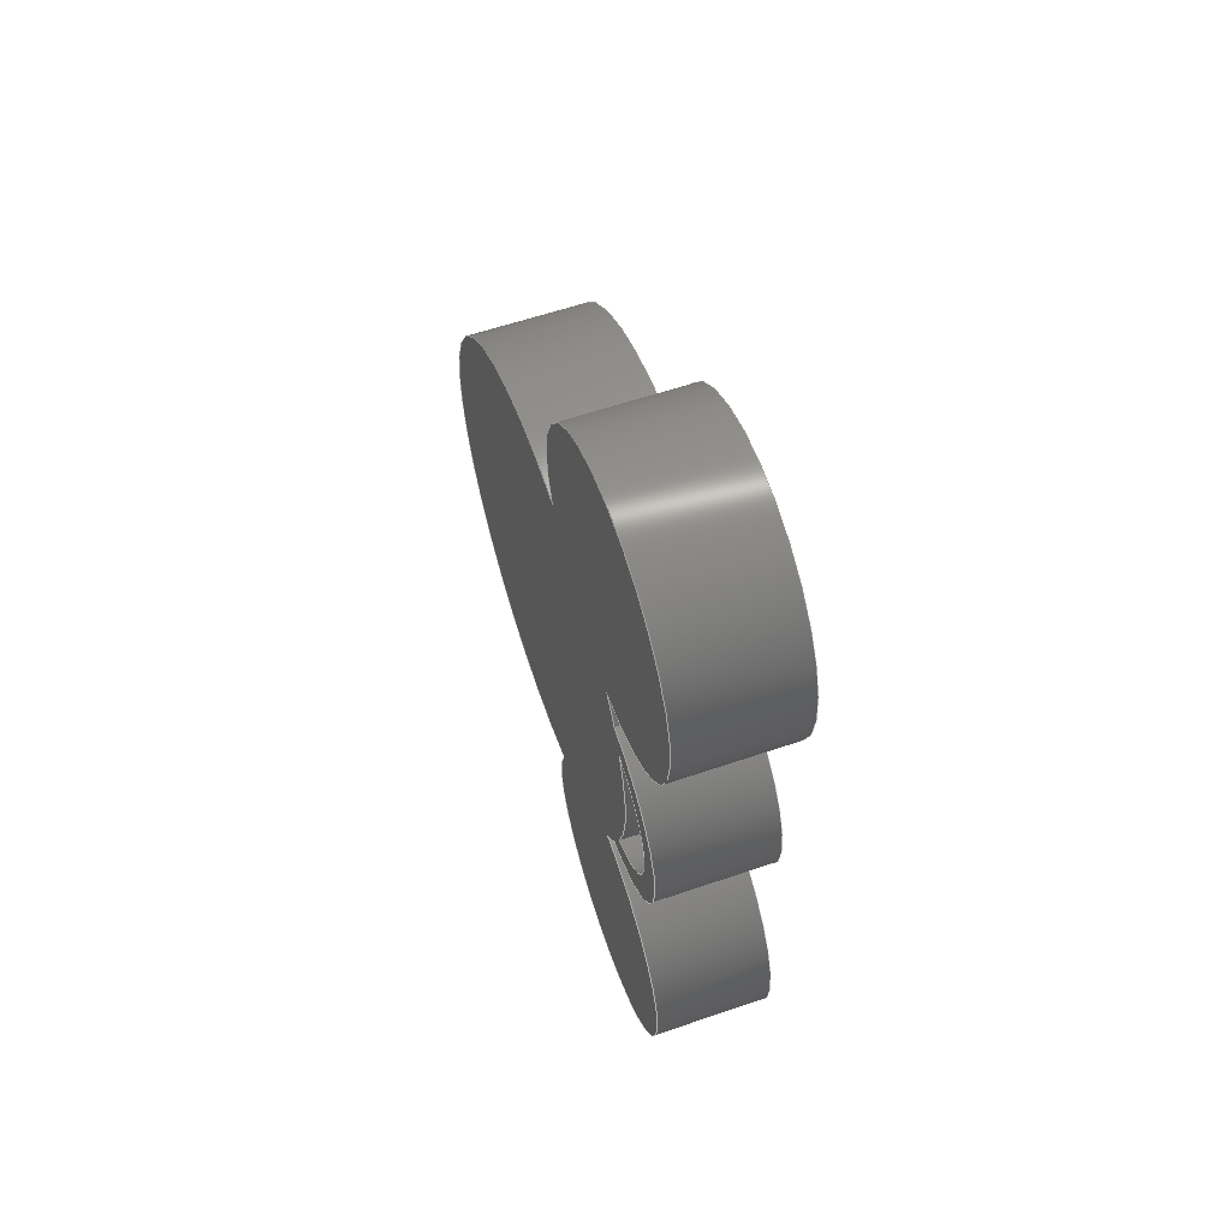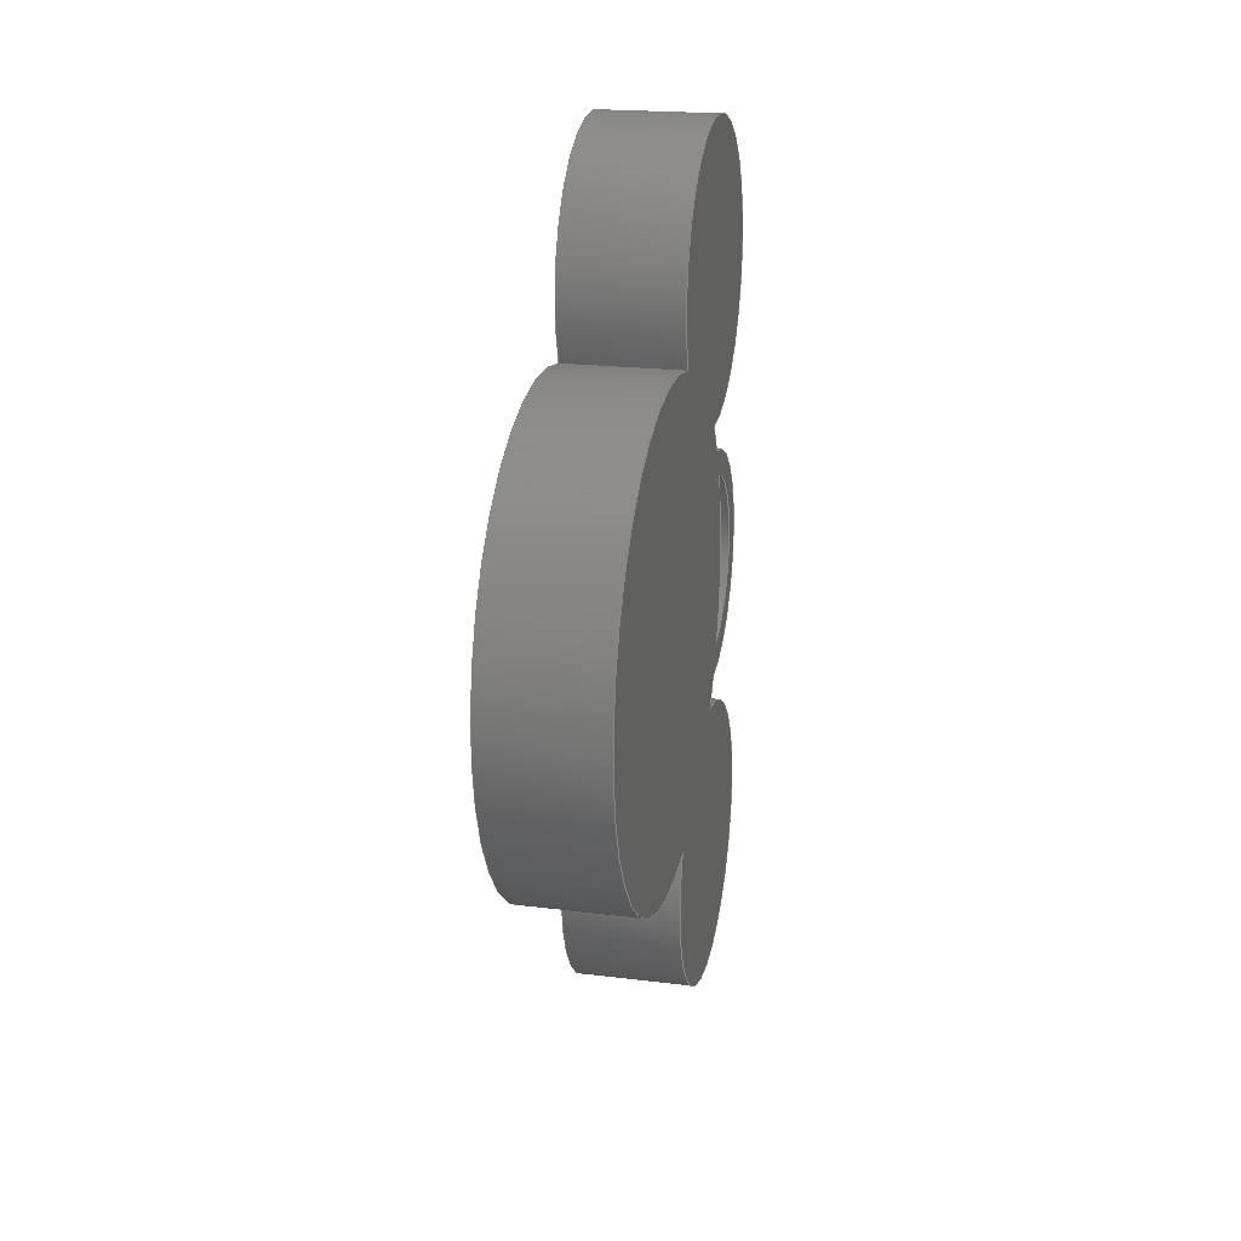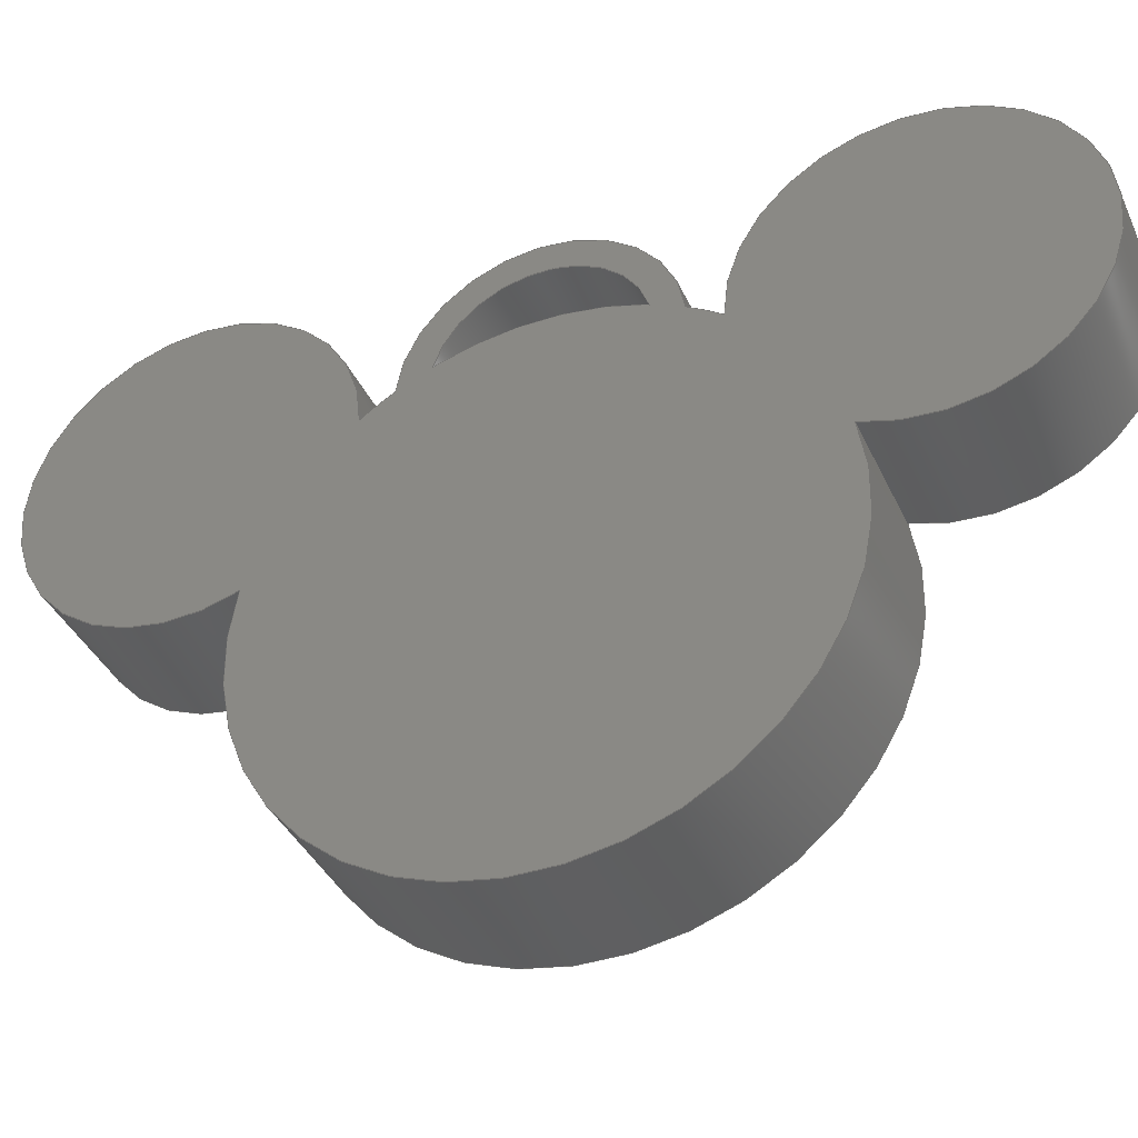
<metadata>
{"format":"step","ext":"step","renderer":"f3d","projection":"perspective","resolution":1024,"background":"white","views":[{"elev":60.3,"azim":160.8,"up":"+Z"},{"elev":21.2,"azim":12.4,"up":"+Z"},{"elev":-39.0,"azim":-67.1,"up":"+Y"}]}
</metadata>
<code>
ISO-10303-21;
DATA;
#1=MECHANICAL_DESIGN_GEOMETRIC_PRESENTATION_REPRESENTATION('',(#4),#326);
#2=SHAPE_REPRESENTATION_RELATIONSHIP('SRR','None',#333,#3);
#3=ADVANCED_BREP_SHAPE_REPRESENTATION('',(#5),#325);
#4=STYLED_ITEM('',(#343),#5);
#5=MANIFOLD_SOLID_BREP('Mickey',#170);
#6=FACE_BOUND('',#29,.T.);
#7=FACE_BOUND('',#31,.T.);
#8=PLANE('',#208);
#9=PLANE('',#209);
#10=FACE_OUTER_BOUND('',#20,.T.);
#11=FACE_OUTER_BOUND('',#21,.T.);
#12=FACE_OUTER_BOUND('',#22,.T.);
#13=FACE_OUTER_BOUND('',#23,.T.);
#14=FACE_OUTER_BOUND('',#24,.T.);
#15=FACE_OUTER_BOUND('',#25,.T.);
#16=FACE_OUTER_BOUND('',#26,.T.);
#17=FACE_OUTER_BOUND('',#27,.T.);
#18=FACE_OUTER_BOUND('',#28,.T.);
#19=FACE_OUTER_BOUND('',#30,.T.);
#20=EDGE_LOOP('',(#104,#105,#106,#107));
#21=EDGE_LOOP('',(#108,#109,#110,#111));
#22=EDGE_LOOP('',(#112,#113,#114,#115));
#23=EDGE_LOOP('',(#116,#117,#118,#119));
#24=EDGE_LOOP('',(#120,#121,#122,#123));
#25=EDGE_LOOP('',(#124,#125,#126,#127));
#26=EDGE_LOOP('',(#128,#129,#130,#131));
#27=EDGE_LOOP('',(#132,#133,#134,#135));
#28=EDGE_LOOP('',(#136,#137,#138,#139,#140,#141));
#29=EDGE_LOOP('',(#142,#143));
#30=EDGE_LOOP('',(#144,#145,#146,#147,#148,#149));
#31=EDGE_LOOP('',(#150,#151));
#32=LINE('',#278,#40);
#33=LINE('',#281,#41);
#34=LINE('',#290,#42);
#35=LINE('',#293,#43);
#36=LINE('',#299,#44);
#37=LINE('',#305,#45);
#38=LINE('',#311,#46);
#39=LINE('',#317,#47);
#40=VECTOR('',#216,1);
#41=VECTOR('',#219,1);
#42=VECTOR('',#230,1);
#43=VECTOR('',#233,1);
#44=VECTOR('',#240,1);
#45=VECTOR('',#247,1);
#46=VECTOR('',#254,1);
#47=VECTOR('',#261,1);
#48=CIRCLE('',#185,1.25);
#49=CIRCLE('',#186,1.25);
#50=CIRCLE('',#188,0.4656);
#51=CIRCLE('',#189,0.4656);
#52=CIRCLE('',#191,1.25);
#53=CIRCLE('',#192,1.25);
#54=CIRCLE('',#194,0.75);
#55=CIRCLE('',#195,0.75);
#56=CIRCLE('',#197,1.25);
#57=CIRCLE('',#198,1.25);
#58=CIRCLE('',#200,0.75);
#59=CIRCLE('',#201,0.75);
#60=CIRCLE('',#203,1.25);
#61=CIRCLE('',#204,1.25);
#62=CIRCLE('',#206,0.6024);
#63=CIRCLE('',#207,0.6024);
#64=VERTEX_POINT('',#274);
#65=VERTEX_POINT('',#275);
#66=VERTEX_POINT('',#277);
#67=VERTEX_POINT('',#279);
#68=VERTEX_POINT('',#286);
#69=VERTEX_POINT('',#287);
#70=VERTEX_POINT('',#289);
#71=VERTEX_POINT('',#291);
#72=VERTEX_POINT('',#295);
#73=VERTEX_POINT('',#297);
#74=VERTEX_POINT('',#301);
#75=VERTEX_POINT('',#303);
#76=VERTEX_POINT('',#307);
#77=VERTEX_POINT('',#309);
#78=VERTEX_POINT('',#313);
#79=VERTEX_POINT('',#315);
#80=EDGE_CURVE('',#64,#65,#48,.T.);
#81=EDGE_CURVE('',#65,#66,#32,.T.);
#82=EDGE_CURVE('',#67,#66,#49,.T.);
#83=EDGE_CURVE('',#64,#67,#33,.T.);
#84=EDGE_CURVE('',#65,#64,#50,.T.);
#85=EDGE_CURVE('',#66,#67,#51,.T.);
#86=EDGE_CURVE('',#68,#69,#52,.T.);
#87=EDGE_CURVE('',#69,#70,#34,.T.);
#88=EDGE_CURVE('',#71,#70,#53,.T.);
#89=EDGE_CURVE('',#68,#71,#35,.T.);
#90=EDGE_CURVE('',#72,#68,#54,.T.);
#91=EDGE_CURVE('',#73,#71,#55,.T.);
#92=EDGE_CURVE('',#72,#73,#36,.T.);
#93=EDGE_CURVE('',#74,#72,#56,.T.);
#94=EDGE_CURVE('',#75,#73,#57,.T.);
#95=EDGE_CURVE('',#74,#75,#37,.T.);
#96=EDGE_CURVE('',#76,#74,#58,.T.);
#97=EDGE_CURVE('',#77,#75,#59,.T.);
#98=EDGE_CURVE('',#76,#77,#38,.T.);
#99=EDGE_CURVE('',#78,#76,#60,.T.);
#100=EDGE_CURVE('',#79,#77,#61,.T.);
#101=EDGE_CURVE('',#78,#79,#39,.T.);
#102=EDGE_CURVE('',#69,#78,#62,.T.);
#103=EDGE_CURVE('',#70,#79,#63,.T.);
#104=ORIENTED_EDGE('',*,*,#80,.T.);
#105=ORIENTED_EDGE('',*,*,#81,.T.);
#106=ORIENTED_EDGE('',*,*,#82,.F.);
#107=ORIENTED_EDGE('',*,*,#83,.F.);
#108=ORIENTED_EDGE('',*,*,#84,.T.);
#109=ORIENTED_EDGE('',*,*,#83,.T.);
#110=ORIENTED_EDGE('',*,*,#85,.F.);
#111=ORIENTED_EDGE('',*,*,#81,.F.);
#112=ORIENTED_EDGE('',*,*,#86,.T.);
#113=ORIENTED_EDGE('',*,*,#87,.T.);
#114=ORIENTED_EDGE('',*,*,#88,.F.);
#115=ORIENTED_EDGE('',*,*,#89,.F.);
#116=ORIENTED_EDGE('',*,*,#90,.T.);
#117=ORIENTED_EDGE('',*,*,#89,.T.);
#118=ORIENTED_EDGE('',*,*,#91,.F.);
#119=ORIENTED_EDGE('',*,*,#92,.F.);
#120=ORIENTED_EDGE('',*,*,#93,.T.);
#121=ORIENTED_EDGE('',*,*,#92,.T.);
#122=ORIENTED_EDGE('',*,*,#94,.F.);
#123=ORIENTED_EDGE('',*,*,#95,.F.);
#124=ORIENTED_EDGE('',*,*,#96,.T.);
#125=ORIENTED_EDGE('',*,*,#95,.T.);
#126=ORIENTED_EDGE('',*,*,#97,.F.);
#127=ORIENTED_EDGE('',*,*,#98,.F.);
#128=ORIENTED_EDGE('',*,*,#99,.T.);
#129=ORIENTED_EDGE('',*,*,#98,.T.);
#130=ORIENTED_EDGE('',*,*,#100,.F.);
#131=ORIENTED_EDGE('',*,*,#101,.F.);
#132=ORIENTED_EDGE('',*,*,#102,.T.);
#133=ORIENTED_EDGE('',*,*,#101,.T.);
#134=ORIENTED_EDGE('',*,*,#103,.F.);
#135=ORIENTED_EDGE('',*,*,#87,.F.);
#136=ORIENTED_EDGE('',*,*,#103,.T.);
#137=ORIENTED_EDGE('',*,*,#100,.T.);
#138=ORIENTED_EDGE('',*,*,#97,.T.);
#139=ORIENTED_EDGE('',*,*,#94,.T.);
#140=ORIENTED_EDGE('',*,*,#91,.T.);
#141=ORIENTED_EDGE('',*,*,#88,.T.);
#142=ORIENTED_EDGE('',*,*,#85,.T.);
#143=ORIENTED_EDGE('',*,*,#82,.T.);
#144=ORIENTED_EDGE('',*,*,#102,.F.);
#145=ORIENTED_EDGE('',*,*,#86,.F.);
#146=ORIENTED_EDGE('',*,*,#90,.F.);
#147=ORIENTED_EDGE('',*,*,#93,.F.);
#148=ORIENTED_EDGE('',*,*,#96,.F.);
#149=ORIENTED_EDGE('',*,*,#99,.F.);
#150=ORIENTED_EDGE('',*,*,#84,.F.);
#151=ORIENTED_EDGE('',*,*,#80,.F.);
#152=CYLINDRICAL_SURFACE('',#184,1.25);
#153=CYLINDRICAL_SURFACE('',#187,0.4656);
#154=CYLINDRICAL_SURFACE('',#190,1.25);
#155=CYLINDRICAL_SURFACE('',#193,0.75);
#156=CYLINDRICAL_SURFACE('',#196,1.25);
#157=CYLINDRICAL_SURFACE('',#199,0.75);
#158=CYLINDRICAL_SURFACE('',#202,1.25);
#159=CYLINDRICAL_SURFACE('',#205,0.6024);
#160=ADVANCED_FACE('',(#10),#152,.T.);
#161=ADVANCED_FACE('',(#11),#153,.F.);
#162=ADVANCED_FACE('',(#12),#154,.T.);
#163=ADVANCED_FACE('',(#13),#155,.T.);
#164=ADVANCED_FACE('',(#14),#156,.T.);
#165=ADVANCED_FACE('',(#15),#157,.T.);
#166=ADVANCED_FACE('',(#16),#158,.T.);
#167=ADVANCED_FACE('',(#17),#159,.T.);
#168=ADVANCED_FACE('',(#18,#6),#8,.T.);
#169=ADVANCED_FACE('',(#19,#7),#9,.F.);
#170=CLOSED_SHELL('',(#160,#161,#162,#163,#164,#165,#166,#167,#168,#169));
#171=DERIVED_UNIT_ELEMENT(#173,1);
#172=DERIVED_UNIT_ELEMENT(#328,3);
#173=(
MASS_UNIT()
NAMED_UNIT(*)
SI_UNIT(.KILO.,.GRAM.)
);
#174=DERIVED_UNIT((#171,#172));
#175=MEASURE_REPRESENTATION_ITEM('density measure',
POSITIVE_RATIO_MEASURE(7850),#174);
#176=PROPERTY_DEFINITION_REPRESENTATION(#181,#178);
#177=PROPERTY_DEFINITION_REPRESENTATION(#182,#179);
#178=REPRESENTATION('material name',(#180),#325);
#179=REPRESENTATION('density',(#175),#325);
#180=DESCRIPTIVE_REPRESENTATION_ITEM('Steel','Steel');
#181=PROPERTY_DEFINITION('material property','material name',#335);
#182=PROPERTY_DEFINITION('material property','density of part',#335);
#183=AXIS2_PLACEMENT_3D('placement',#272,#210,#211);
#184=AXIS2_PLACEMENT_3D('',#273,#212,#213);
#185=AXIS2_PLACEMENT_3D('',#276,#214,#215);
#186=AXIS2_PLACEMENT_3D('',#280,#217,#218);
#187=AXIS2_PLACEMENT_3D('',#282,#220,#221);
#188=AXIS2_PLACEMENT_3D('',#283,#222,#223);
#189=AXIS2_PLACEMENT_3D('',#284,#224,#225);
#190=AXIS2_PLACEMENT_3D('',#285,#226,#227);
#191=AXIS2_PLACEMENT_3D('',#288,#228,#229);
#192=AXIS2_PLACEMENT_3D('',#292,#231,#232);
#193=AXIS2_PLACEMENT_3D('',#294,#234,#235);
#194=AXIS2_PLACEMENT_3D('',#296,#236,#237);
#195=AXIS2_PLACEMENT_3D('',#298,#238,#239);
#196=AXIS2_PLACEMENT_3D('',#300,#241,#242);
#197=AXIS2_PLACEMENT_3D('',#302,#243,#244);
#198=AXIS2_PLACEMENT_3D('',#304,#245,#246);
#199=AXIS2_PLACEMENT_3D('',#306,#248,#249);
#200=AXIS2_PLACEMENT_3D('',#308,#250,#251);
#201=AXIS2_PLACEMENT_3D('',#310,#252,#253);
#202=AXIS2_PLACEMENT_3D('',#312,#255,#256);
#203=AXIS2_PLACEMENT_3D('',#314,#257,#258);
#204=AXIS2_PLACEMENT_3D('',#316,#259,#260);
#205=AXIS2_PLACEMENT_3D('',#318,#262,#263);
#206=AXIS2_PLACEMENT_3D('',#319,#264,#265);
#207=AXIS2_PLACEMENT_3D('',#320,#266,#267);
#208=AXIS2_PLACEMENT_3D('',#321,#268,#269);
#209=AXIS2_PLACEMENT_3D('',#322,#270,#271);
#210=DIRECTION('axis',(0,0,1));
#211=DIRECTION('refdir',(1,0,0));
#212=DIRECTION('center_axis',(1,0,0));
#213=DIRECTION('ref_axis',(0,0,-1));
#214=DIRECTION('center_axis',(1,0,0));
#215=DIRECTION('ref_axis',(0,0,-1));
#216=DIRECTION('',(1,0,0));
#217=DIRECTION('center_axis',(1,0,0));
#218=DIRECTION('ref_axis',(0,0,-1));
#219=DIRECTION('',(1,0,0));
#220=DIRECTION('center_axis',(1,0,0));
#221=DIRECTION('ref_axis',(0,0.2616,-0.9652));
#222=DIRECTION('center_axis',(-1,0,0));
#223=DIRECTION('ref_axis',(0,0.2616,-0.9652));
#224=DIRECTION('center_axis',(-1,0,0));
#225=DIRECTION('ref_axis',(0,0.2616,-0.9652));
#226=DIRECTION('center_axis',(1,0,0));
#227=DIRECTION('ref_axis',(0,0,-1));
#228=DIRECTION('center_axis',(1,0,0));
#229=DIRECTION('ref_axis',(0,0,-1));
#230=DIRECTION('',(1,0,0));
#231=DIRECTION('center_axis',(1,0,0));
#232=DIRECTION('ref_axis',(0,0,-1));
#233=DIRECTION('',(1,0,0));
#234=DIRECTION('center_axis',(1,0,0));
#235=DIRECTION('ref_axis',(0,0,-1));
#236=DIRECTION('center_axis',(1,0,0));
#237=DIRECTION('ref_axis',(0,0,-1));
#238=DIRECTION('center_axis',(1,0,0));
#239=DIRECTION('ref_axis',(0,0,-1));
#240=DIRECTION('',(1,0,0));
#241=DIRECTION('center_axis',(1,0,0));
#242=DIRECTION('ref_axis',(0,-1,1.837e-16));
#243=DIRECTION('center_axis',(1,0,0));
#244=DIRECTION('ref_axis',(0,0,-1));
#245=DIRECTION('center_axis',(1,0,0));
#246=DIRECTION('ref_axis',(0,0,-1));
#247=DIRECTION('',(1,0,0));
#248=DIRECTION('center_axis',(1,0,0));
#249=DIRECTION('ref_axis',(0,0.5547,0.8321));
#250=DIRECTION('center_axis',(1,0,0));
#251=DIRECTION('ref_axis',(0,0,-1));
#252=DIRECTION('center_axis',(1,0,0));
#253=DIRECTION('ref_axis',(0,0,-1));
#254=DIRECTION('',(1,0,0));
#255=DIRECTION('center_axis',(1,0,0));
#256=DIRECTION('ref_axis',(0,0,-1));
#257=DIRECTION('center_axis',(1,0,0));
#258=DIRECTION('ref_axis',(0,0,-1));
#259=DIRECTION('center_axis',(1,0,0));
#260=DIRECTION('ref_axis',(0,0,-1));
#261=DIRECTION('',(1,0,0));
#262=DIRECTION('center_axis',(1,0,0));
#263=DIRECTION('ref_axis',(0,0.08871,-0.9961));
#264=DIRECTION('center_axis',(1,0,0));
#265=DIRECTION('ref_axis',(0,0.08871,-0.9961));
#266=DIRECTION('center_axis',(1,0,0));
#267=DIRECTION('ref_axis',(0,0.08871,-0.9961));
#268=DIRECTION('center_axis',(1,0,0));
#269=DIRECTION('ref_axis',(0,0,-1));
#270=DIRECTION('center_axis',(1,0,0));
#271=DIRECTION('ref_axis',(0,0,-1));
#272=CARTESIAN_POINT('',(0,0,0));
#273=CARTESIAN_POINT('Origin',(0,0,9));
#274=CARTESIAN_POINT('',(0,1.168,8.556));
#275=CARTESIAN_POINT('',(0,1.164,9.456));
#276=CARTESIAN_POINT('Origin',(0,0,9));
#277=CARTESIAN_POINT('',(0.6,1.164,9.456));
#278=CARTESIAN_POINT('',(0,1.164,9.456));
#279=CARTESIAN_POINT('',(0.6,1.168,8.556));
#280=CARTESIAN_POINT('Origin',(0.6,0,9));
#281=CARTESIAN_POINT('',(0,1.168,8.556));
#282=CARTESIAN_POINT('Origin',(0,1.046,9.005));
#283=CARTESIAN_POINT('Origin',(0,1.046,9.005));
#284=CARTESIAN_POINT('Origin',(0.6,1.046,9.005));
#285=CARTESIAN_POINT('Origin',(0,0,9));
#286=CARTESIAN_POINT('',(0,1,8.25));
#287=CARTESIAN_POINT('',(0,1.097,8.4));
#288=CARTESIAN_POINT('Origin',(0,0,9));
#289=CARTESIAN_POINT('',(0.6,1.097,8.4));
#290=CARTESIAN_POINT('',(0,1.097,8.4));
#291=CARTESIAN_POINT('',(0.6,1,8.25));
#292=CARTESIAN_POINT('Origin',(0.6,0,9));
#293=CARTESIAN_POINT('',(0,1,8.25));
#294=CARTESIAN_POINT('Origin',(0,1,7.5));
#295=CARTESIAN_POINT('',(0,0.3077,7.788));
#296=CARTESIAN_POINT('Origin',(0,1,7.5));
#297=CARTESIAN_POINT('',(0.6,0.3077,7.788));
#298=CARTESIAN_POINT('Origin',(0.6,1,7.5));
#299=CARTESIAN_POINT('',(0,0.3077,7.788));
#300=CARTESIAN_POINT('Origin',(0,0,9));
#301=CARTESIAN_POINT('',(0,0.3077,10.21));
#302=CARTESIAN_POINT('Origin',(0,0,9));
#303=CARTESIAN_POINT('',(0.6,0.3077,10.21));
#304=CARTESIAN_POINT('Origin',(0.6,0,9));
#305=CARTESIAN_POINT('',(0,0.3077,10.21));
#306=CARTESIAN_POINT('Origin',(0,1,10.5));
#307=CARTESIAN_POINT('',(0,1,9.75));
#308=CARTESIAN_POINT('Origin',(0,1,10.5));
#309=CARTESIAN_POINT('',(0.6,1,9.75));
#310=CARTESIAN_POINT('Origin',(0.6,1,10.5));
#311=CARTESIAN_POINT('',(0,1,9.75));
#312=CARTESIAN_POINT('Origin',(0,0,9));
#313=CARTESIAN_POINT('',(0,1.097,9.6));
#314=CARTESIAN_POINT('Origin',(0,0,9));
#315=CARTESIAN_POINT('',(0.6,1.097,9.6));
#316=CARTESIAN_POINT('Origin',(0.6,0,9));
#317=CARTESIAN_POINT('',(0,1.097,9.6));
#318=CARTESIAN_POINT('Origin',(0,1.043,9));
#319=CARTESIAN_POINT('Origin',(0,1.043,9));
#320=CARTESIAN_POINT('Origin',(0.6,1.043,9));
#321=CARTESIAN_POINT('Origin',(0.6,0.25,9));
#322=CARTESIAN_POINT('Origin',(0,0.25,9));
#323=UNCERTAINTY_MEASURE_WITH_UNIT(LENGTH_MEASURE(0.001),#327,
'DISTANCE_ACCURACY_VALUE',
'Maximum model space distance between geometric entities at asserted c
onnectivities');
#324=UNCERTAINTY_MEASURE_WITH_UNIT(LENGTH_MEASURE(0.001),#327,
'DISTANCE_ACCURACY_VALUE',
'Maximum model space distance between geometric entities at asserted c
onnectivities');
#325=(
GEOMETRIC_REPRESENTATION_CONTEXT(3)
GLOBAL_UNCERTAINTY_ASSIGNED_CONTEXT((#323))
GLOBAL_UNIT_ASSIGNED_CONTEXT((#327,#329,#330))
REPRESENTATION_CONTEXT('','3D')
);
#326=(
GEOMETRIC_REPRESENTATION_CONTEXT(3)
GLOBAL_UNCERTAINTY_ASSIGNED_CONTEXT((#324))
GLOBAL_UNIT_ASSIGNED_CONTEXT((#327,#329,#330))
REPRESENTATION_CONTEXT('','3D')
);
#327=(
LENGTH_UNIT()
NAMED_UNIT(*)
SI_UNIT(.CENTI.,.METRE.)
);
#328=(
LENGTH_UNIT()
NAMED_UNIT(*)
SI_UNIT($,.METRE.)
);
#329=(
NAMED_UNIT(*)
PLANE_ANGLE_UNIT()
SI_UNIT($,.RADIAN.)
);
#330=(
NAMED_UNIT(*)
SI_UNIT($,.STERADIAN.)
SOLID_ANGLE_UNIT()
);
#331=SHAPE_DEFINITION_REPRESENTATION(#332,#333);
#332=PRODUCT_DEFINITION_SHAPE('',$,#335);
#333=SHAPE_REPRESENTATION('',(#183),#325);
#334=PRODUCT_DEFINITION_CONTEXT('part definition',#339,'design');
#335=PRODUCT_DEFINITION('Untitled','Untitled',#336,#334);
#336=PRODUCT_DEFINITION_FORMATION('',$,#341);
#337=PRODUCT_RELATED_PRODUCT_CATEGORY('Untitled','Untitled',(#341));
#338=APPLICATION_PROTOCOL_DEFINITION('international standard',
'automotive_design',2009,#339);
#339=APPLICATION_CONTEXT(
'Core Data for Automotive Mechanical Design Process');
#340=PRODUCT_CONTEXT('part definition',#339,'mechanical');
#341=PRODUCT('Untitled','Untitled',$,(#340));
#342=PRESENTATION_STYLE_ASSIGNMENT((#344));
#343=PRESENTATION_STYLE_ASSIGNMENT((#345));
#344=SURFACE_STYLE_USAGE(.BOTH.,#346);
#345=SURFACE_STYLE_USAGE(.BOTH.,#347);
#346=SURFACE_SIDE_STYLE('',(#348));
#347=SURFACE_SIDE_STYLE('',(#349));
#348=SURFACE_STYLE_FILL_AREA(#350);
#349=SURFACE_STYLE_FILL_AREA(#351);
#350=FILL_AREA_STYLE('Steel - Satin',(#352));
#351=FILL_AREA_STYLE('Glass - Heavy Color (Blue)',(#353));
#352=FILL_AREA_STYLE_COLOUR('Steel - Satin',#354);
#353=FILL_AREA_STYLE_COLOUR('Glass - Heavy Color (Blue)',#355);
#354=COLOUR_RGB('Steel - Satin',0.6275,0.6275,0.6275);
#355=COLOUR_RGB('Glass - Heavy Color (Blue)',0.4235,0.7686,
0.8549);
ENDSEC;
END-ISO-10303-21;

</code>
